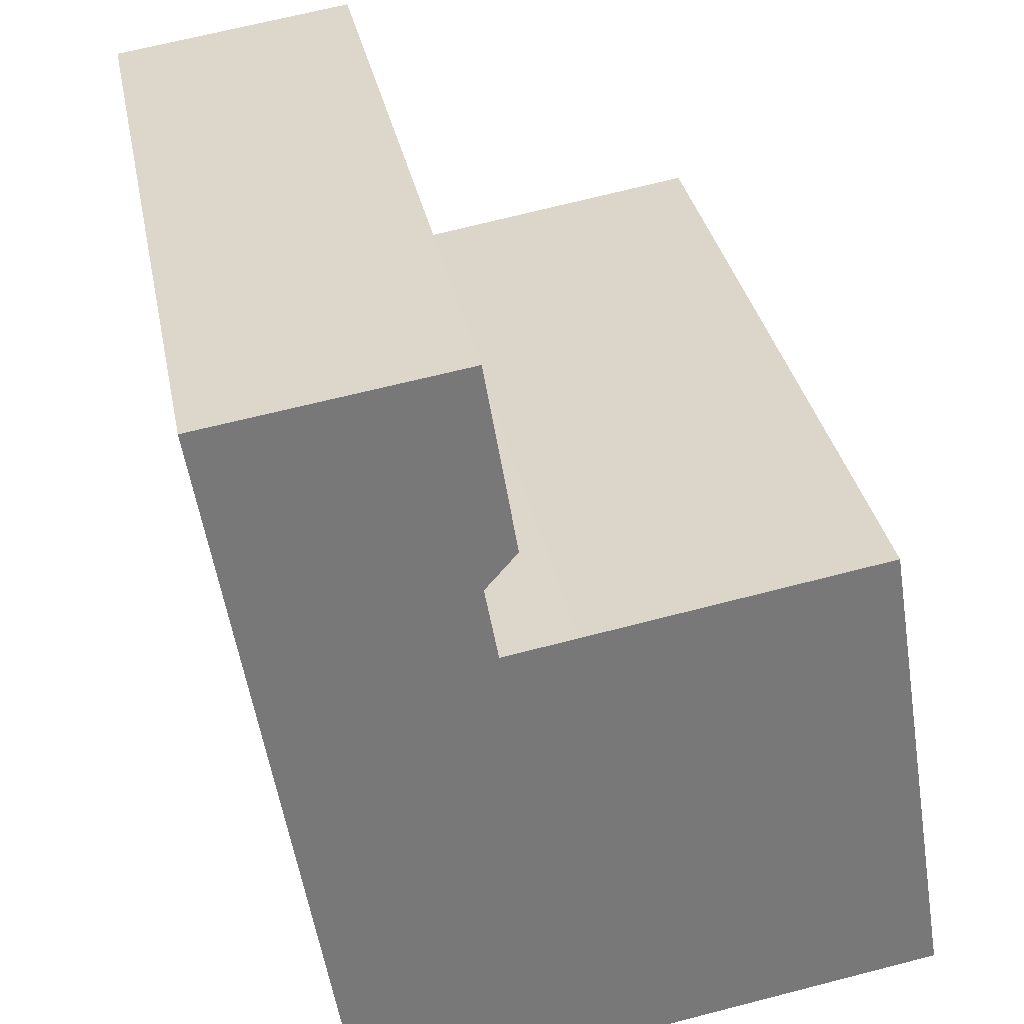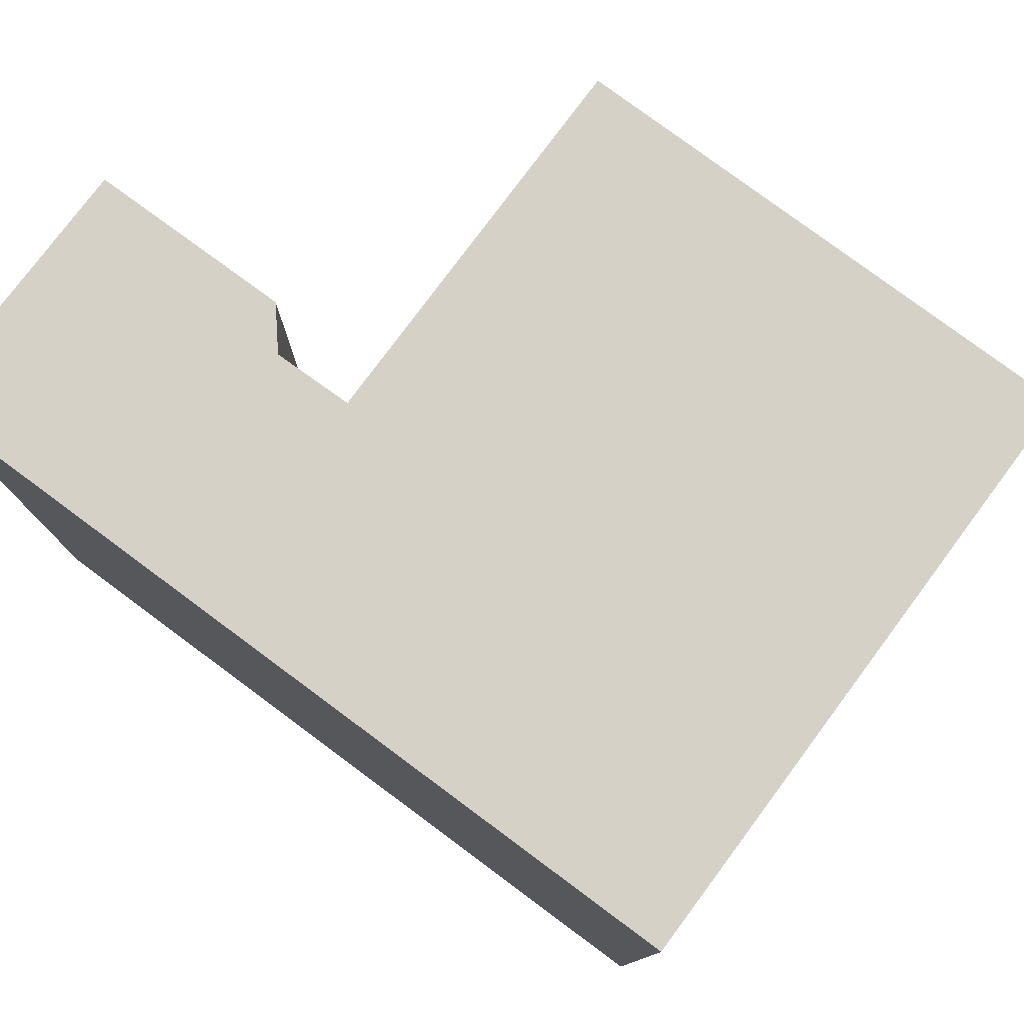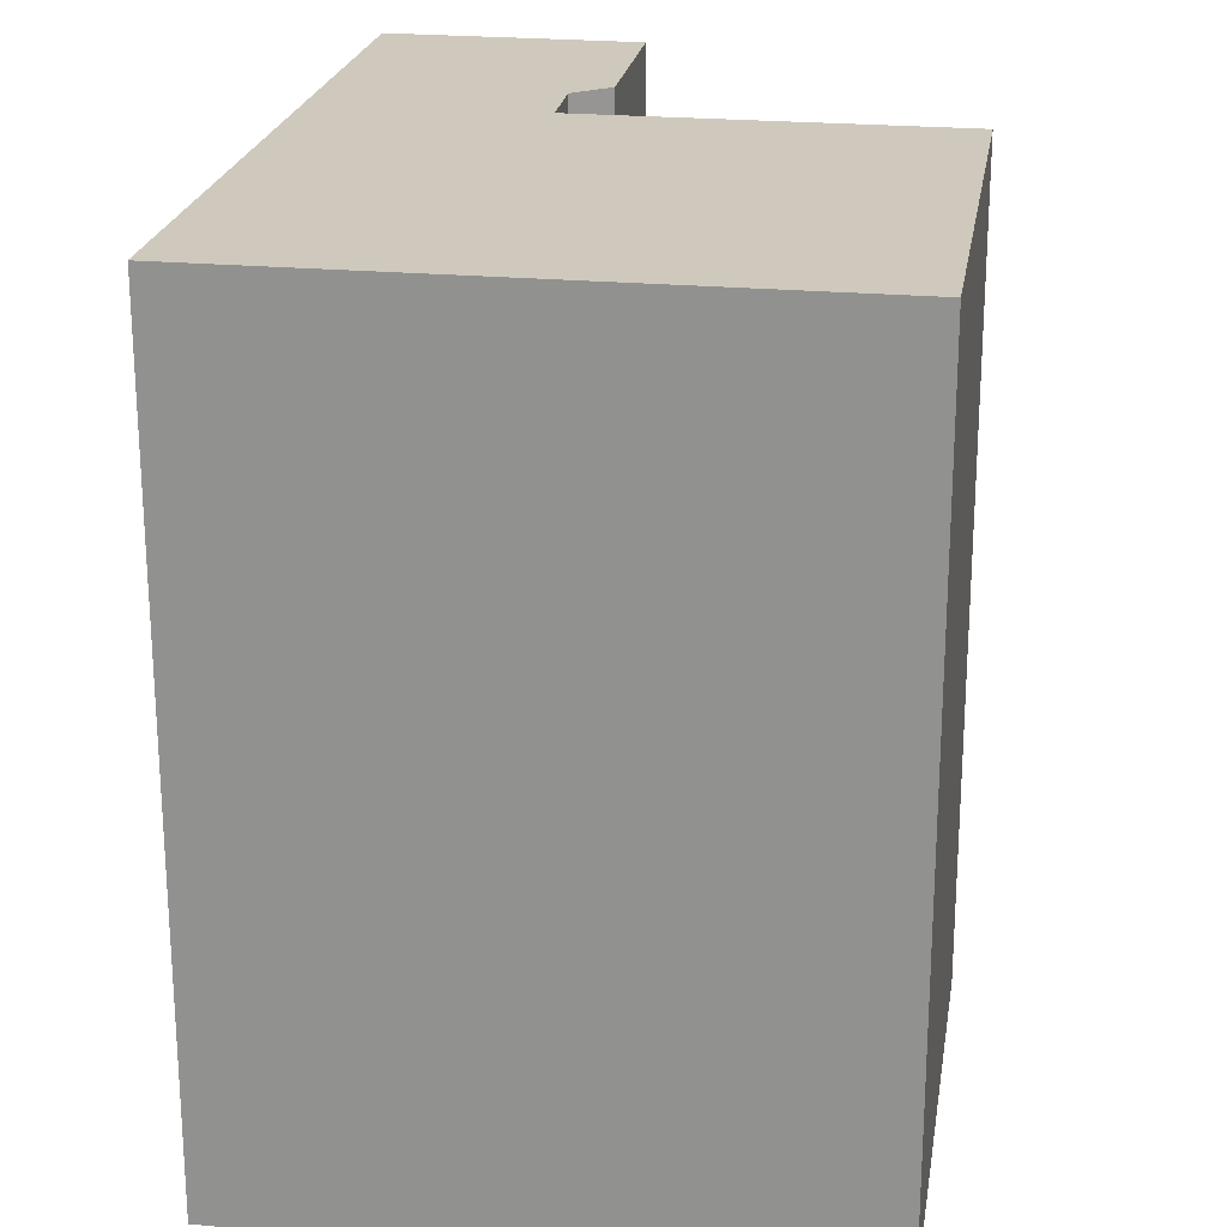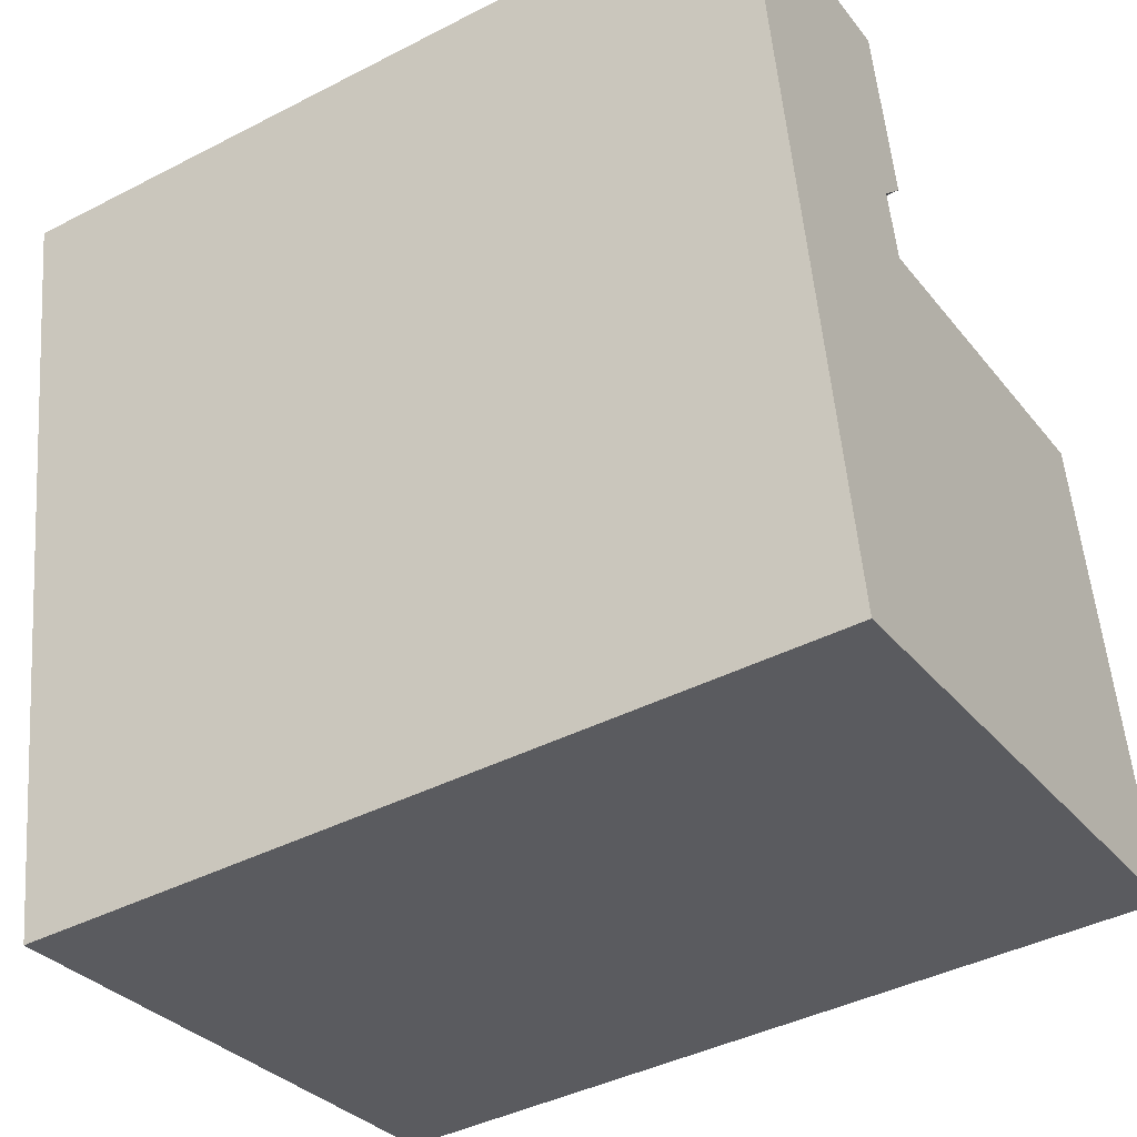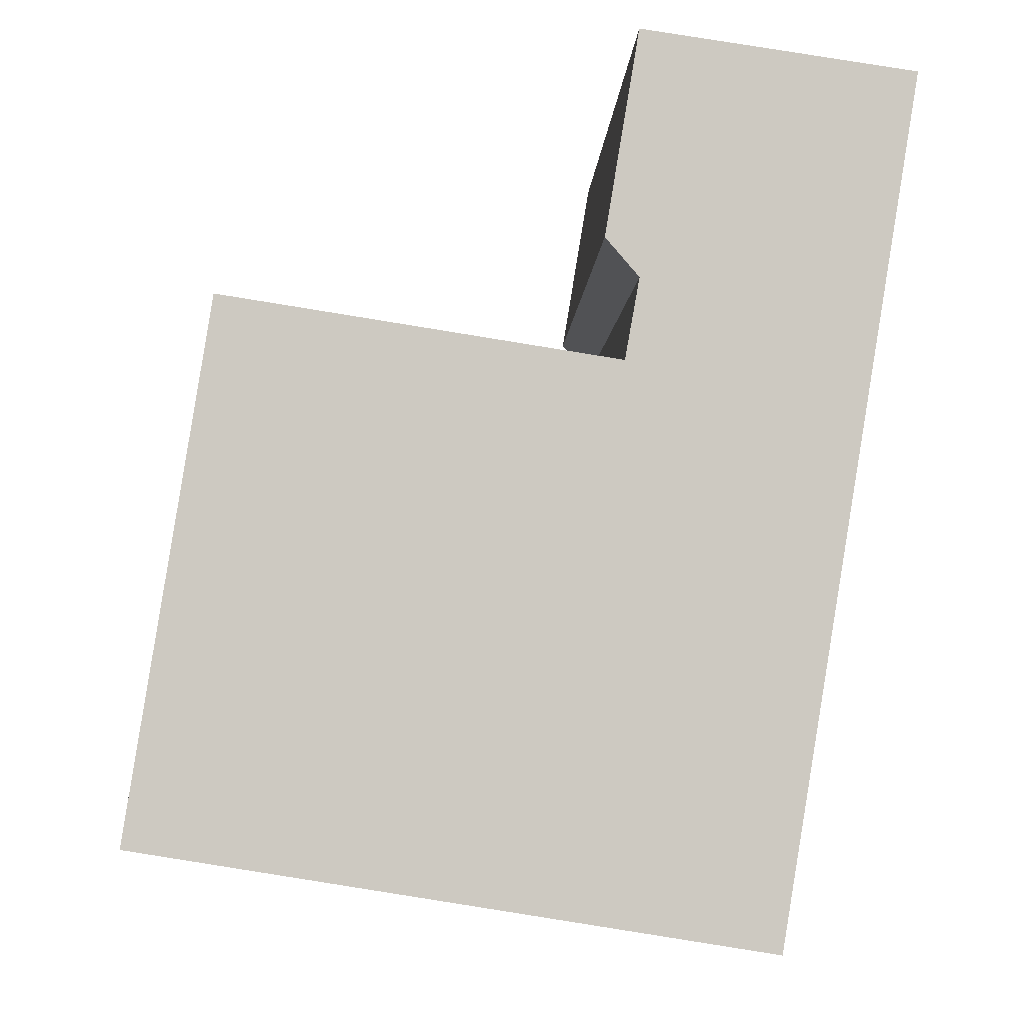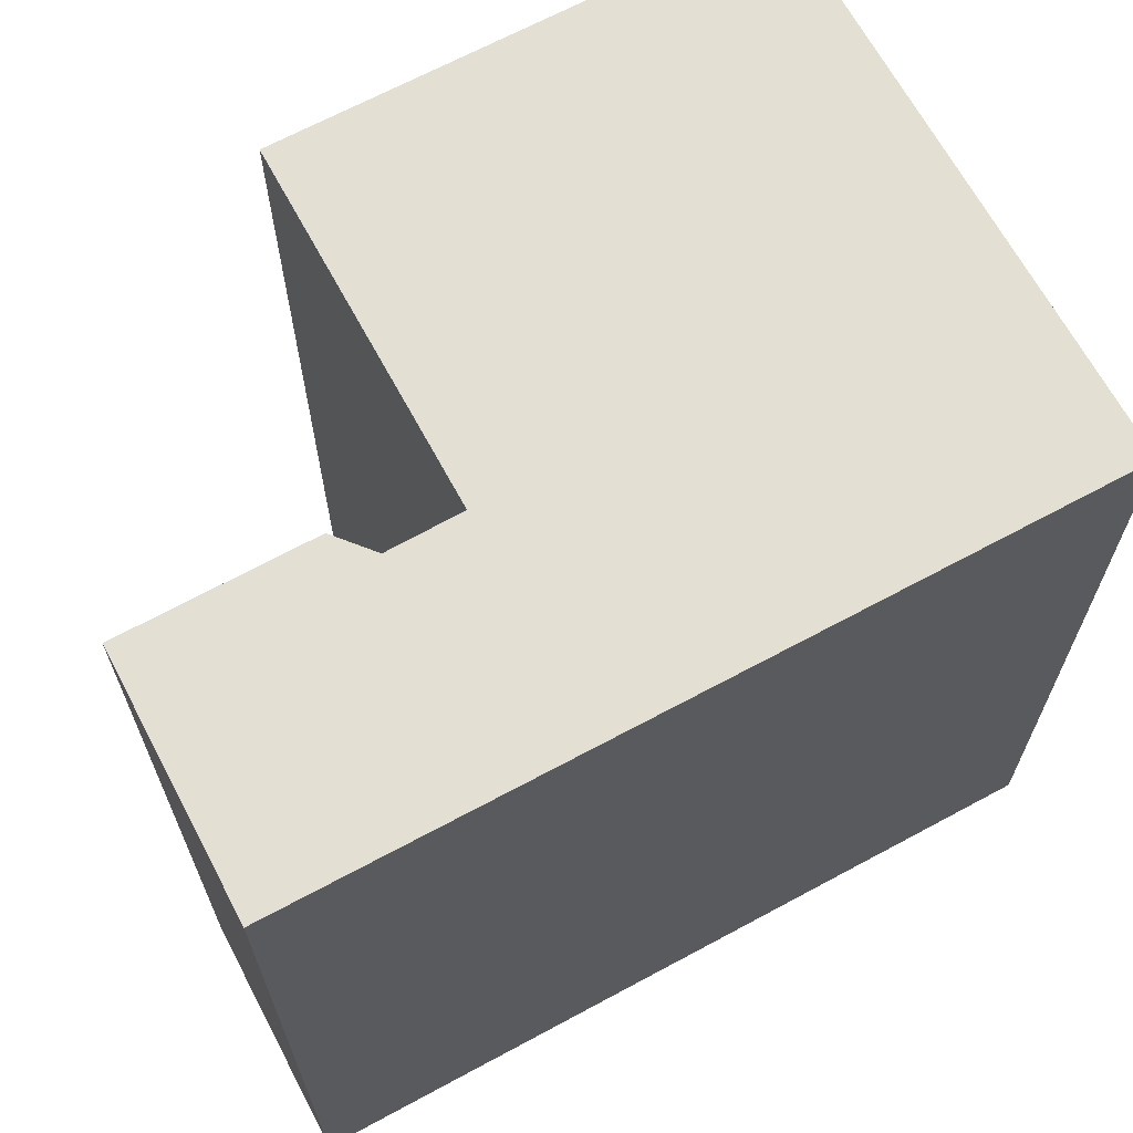
<metadata>
{"format":"obj","ext":"obj","renderer":"f3d","projection":"perspective","resolution":1024,"background":"white","views":[{"elev":32.9,"azim":169.0,"up":"+Z"},{"elev":79.0,"azim":135.7,"up":"+Y"},{"elev":22.4,"azim":-161.8,"up":"+Y"},{"elev":-41.8,"azim":121.8,"up":"+Z"},{"elev":-3.1,"azim":-1.5,"up":"+Z"},{"elev":67.1,"azim":70.7,"up":"+Y"}]}
</metadata>
<code>
v  0 0 0
v  7.487 -7.364e-16 12.03
v  2.074 -7.891e-16 12.89
v  9.771 -7.14e-16 11.66
v  11.67 -6.956e-16 11.36
v  11.2 -8.726e-16 14.25
v  18.61 -1.116e-15 18.22
v  12.03 -1.176e-15 19.2
v  12.02 -8.149e-16 13.31
v  17.7 -7.688e-16 12.56
v  5.434 5.354e-17 -0.8743
v  7.816 7.696e-17 -1.257
v  15.28 1.505e-16 -2.459
v  0.0004513 21.2 -0.0006709
v  2.074 21.2 12.89
v  5.434 21.2 -0.875
v  7.816 21.2 -1.257
v  15.28 21.2 -2.459
v  9.771 21.2 11.66
v  11.67 21.2 11.36
v  17.7 21.2 12.55
v  7.487 21.2 12.03
v  12.02 21.2 13.31
v  11.2 21.2 14.25
v  12.03 21.2 19.2
v  18.61 21.2 18.22
g defaultobject
f 1 2 3
f 2 1 4
f 4 1 5
f 6 7 8
f 7 6 9
f 7 9 5
f 7 5 10
f 10 5 1
f 10 1 11
f 10 11 12
f 10 12 13
f 14 15 16
f 17 16 15
f 18 17 15
f 19 18 15
f 20 18 19
f 21 18 20
f 22 19 15
f 23 21 20
f 24 21 23
f 25 21 24
f 26 21 25
f 15 1 3
f 1 15 14
f 2 15 3
f 15 2 22
f 4 22 2
f 22 4 19
f 5 19 4
f 19 5 20
f 23 5 9
f 5 23 20
f 24 9 6
f 9 24 23
f 25 6 8
f 6 25 24
f 7 25 8
f 25 7 26
f 10 26 7
f 26 10 21
f 13 21 10
f 21 13 18
f 17 13 12
f 13 17 18
f 16 12 11
f 12 16 17
f 14 11 1
f 11 14 16

</code>
